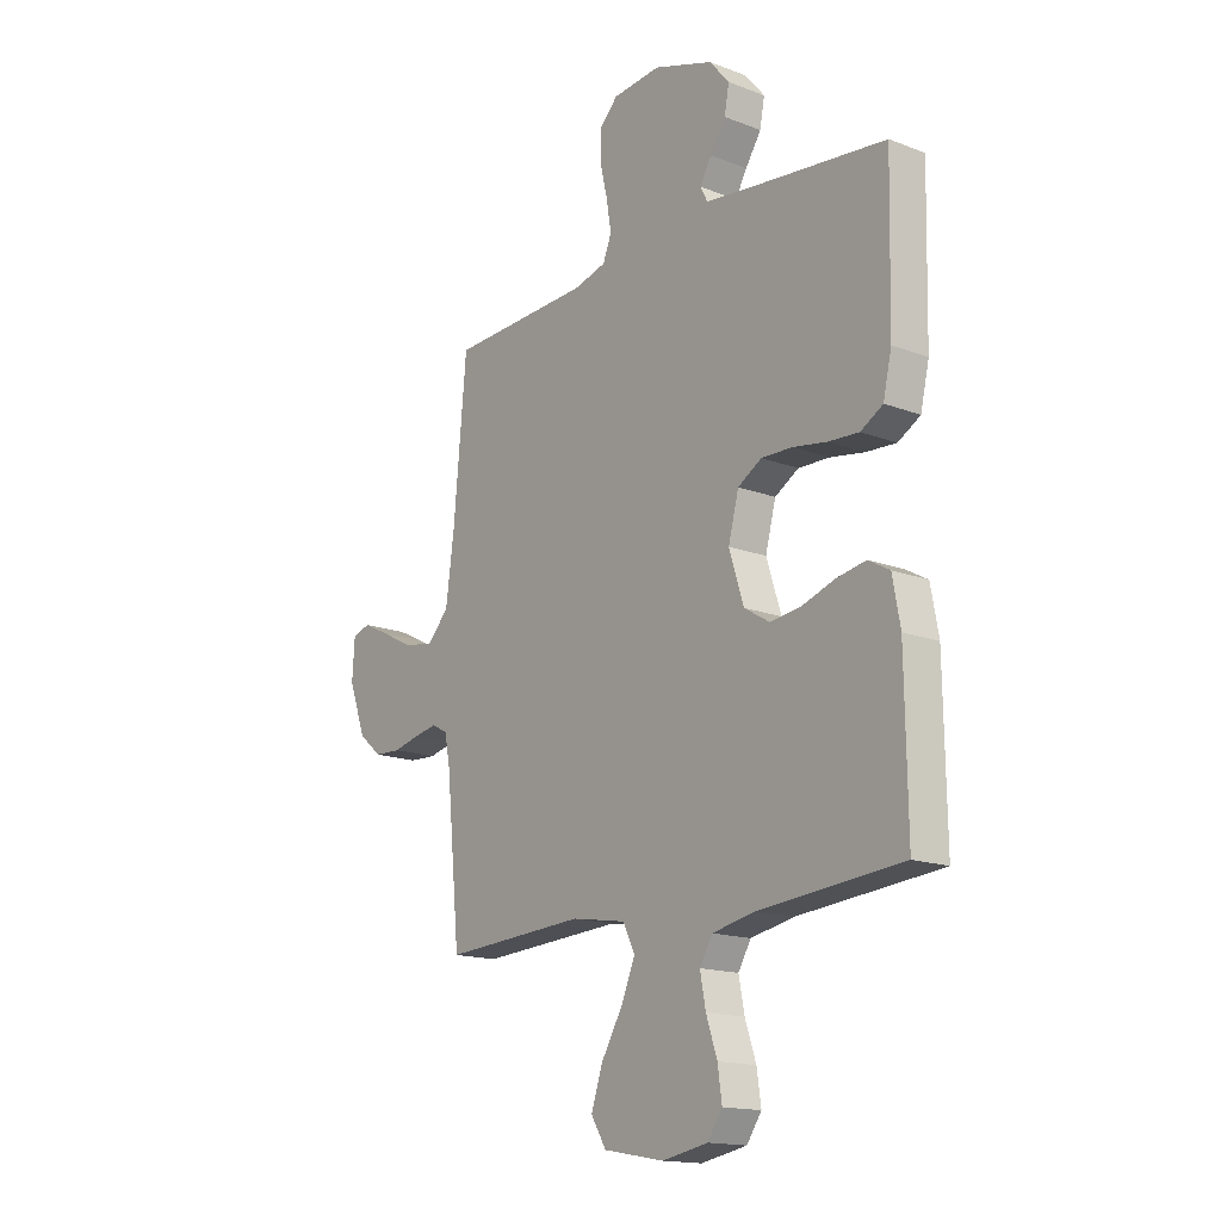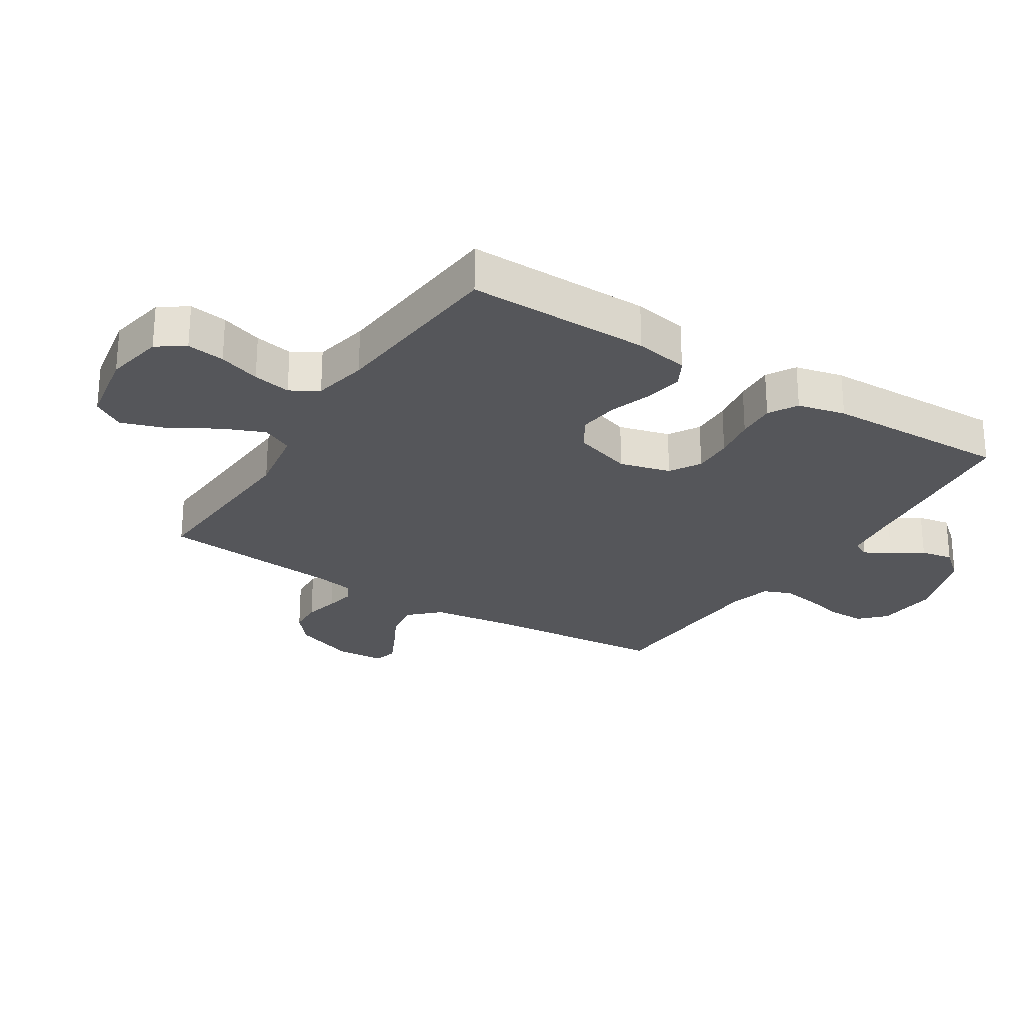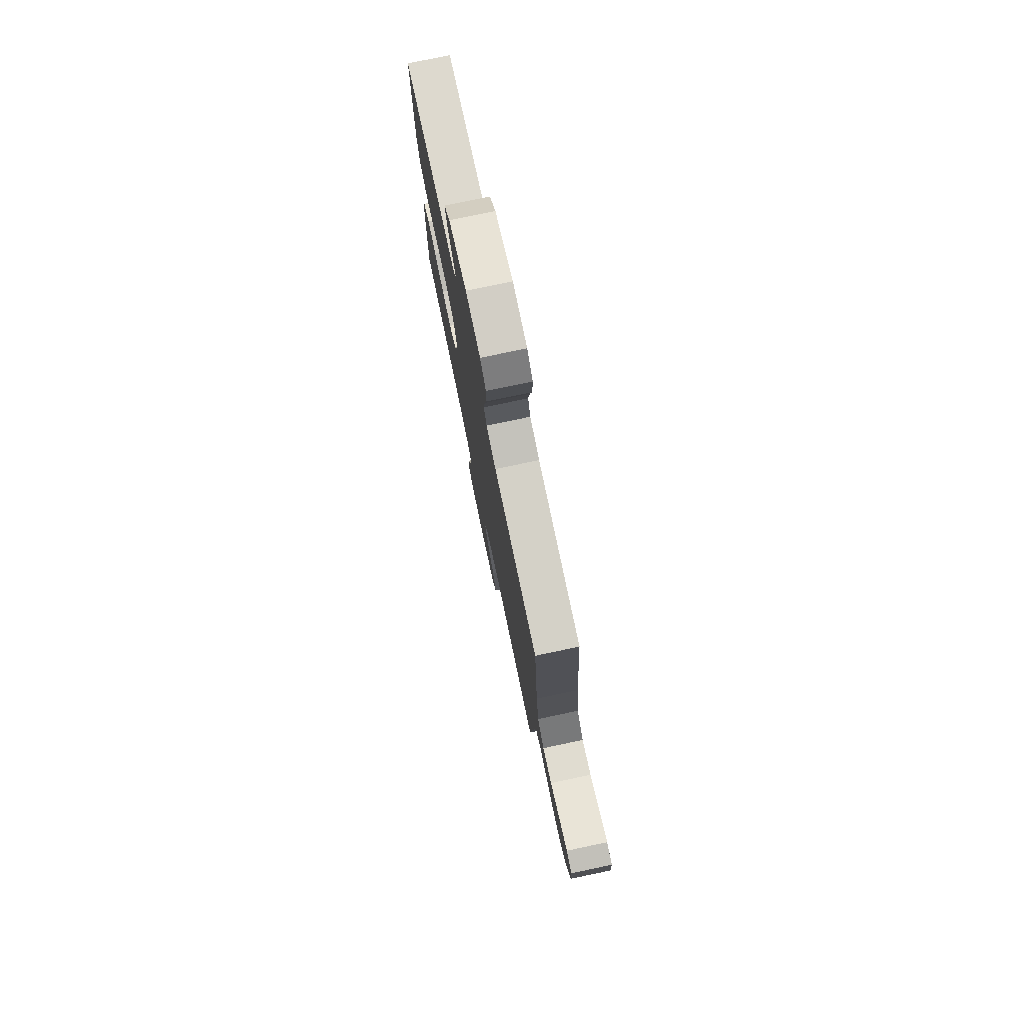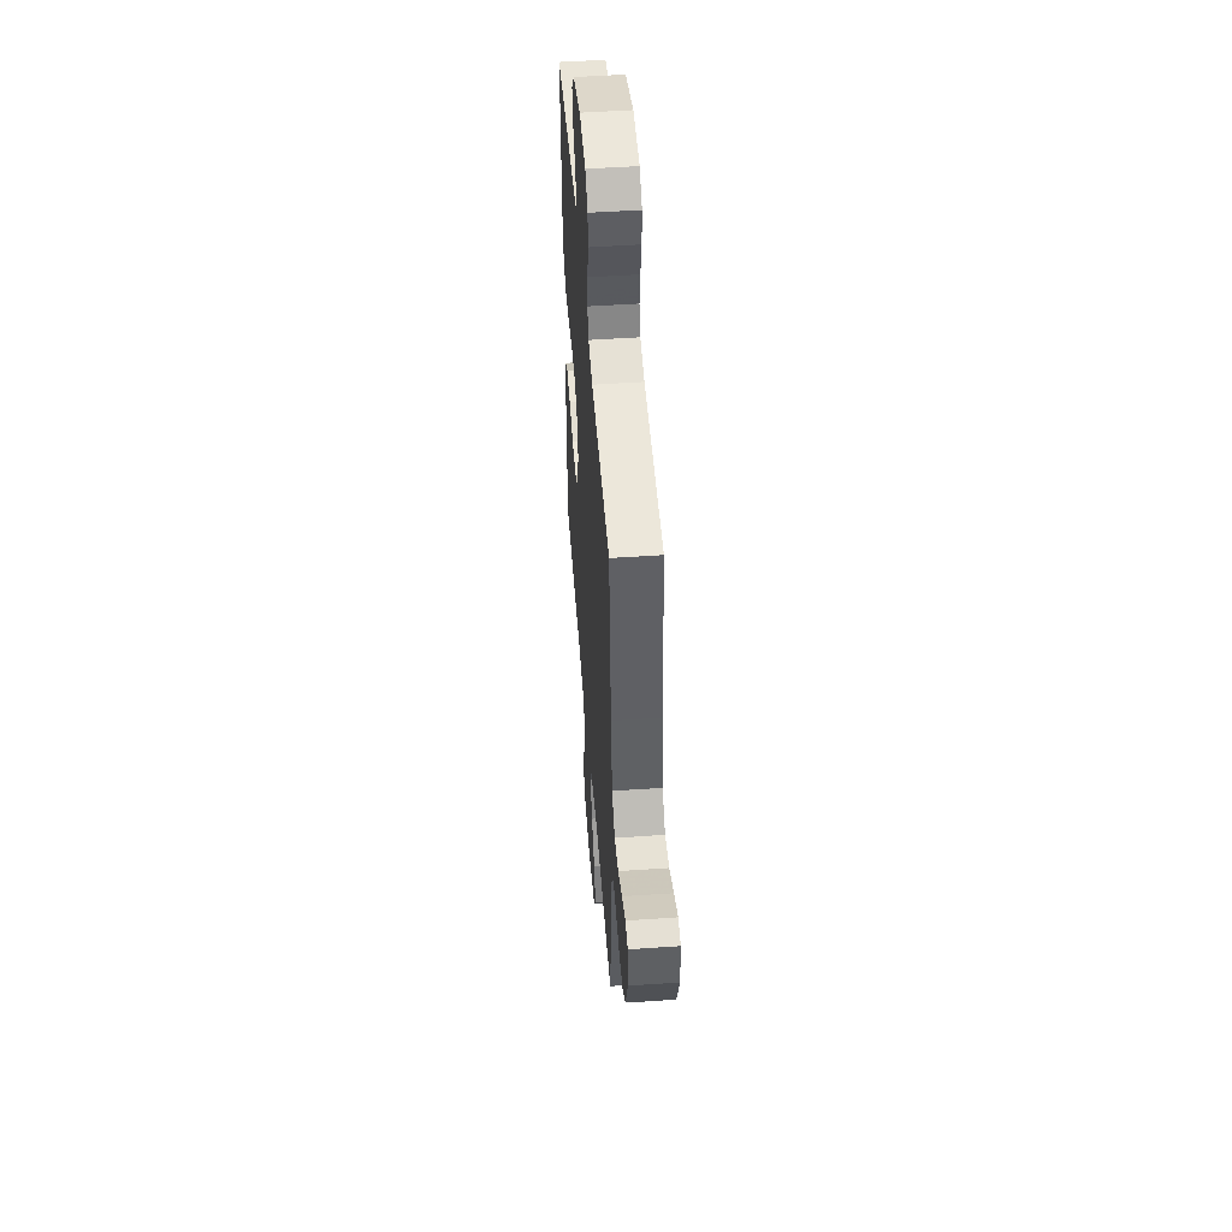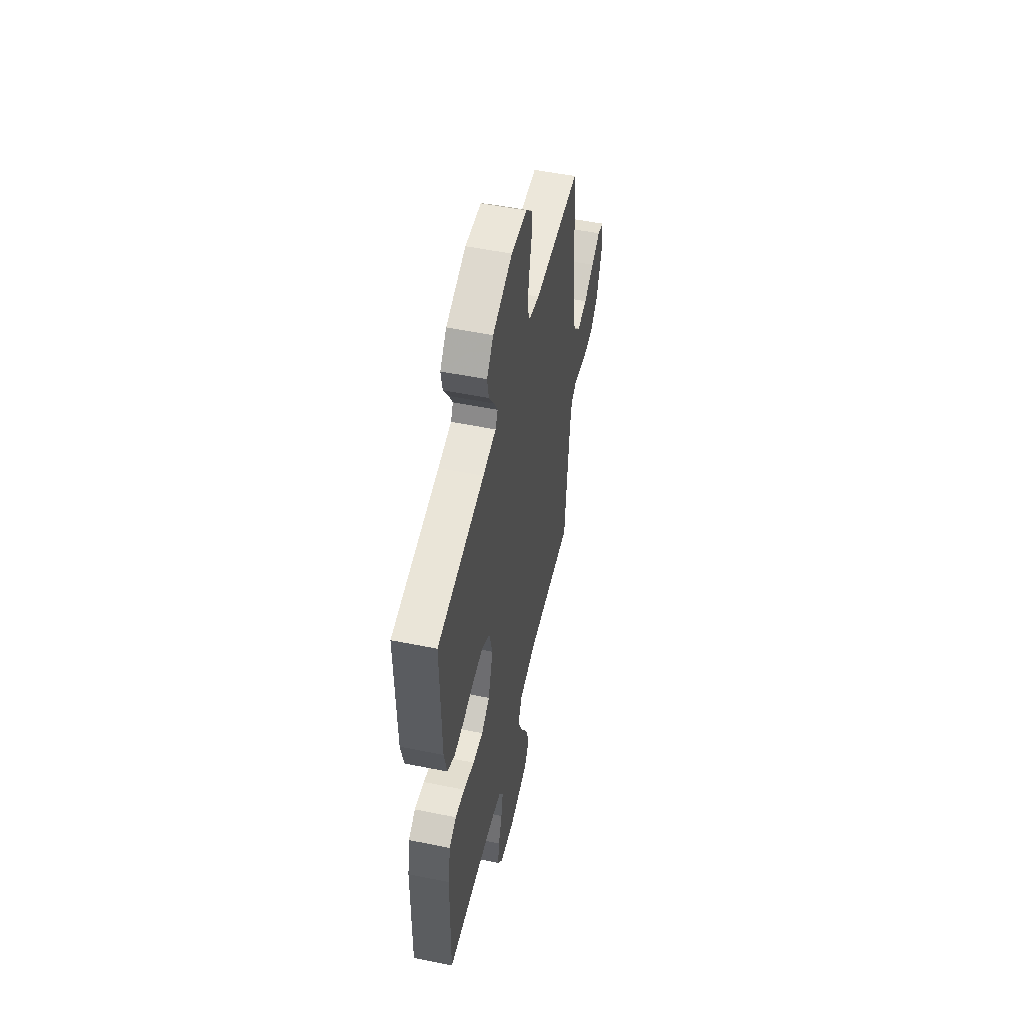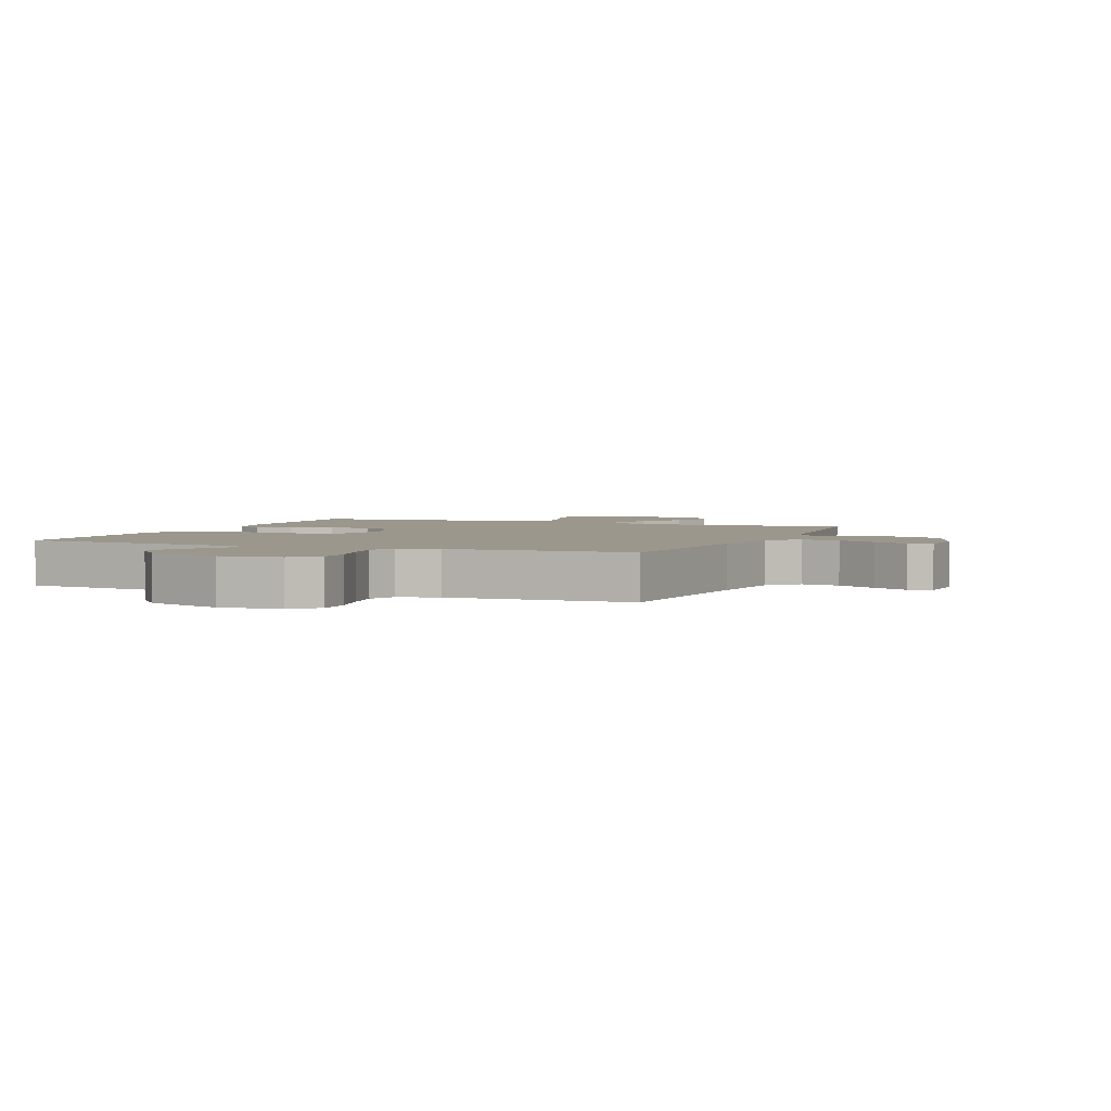
<metadata>
{"format":"obj","ext":"obj","renderer":"f3d","projection":"perspective","resolution":1024,"background":"white","views":[{"elev":-16.0,"azim":-128.2,"up":"+Z"},{"elev":-25.8,"azim":-122.4,"up":"+Y"},{"elev":77.7,"azim":78.1,"up":"+Z"},{"elev":49.7,"azim":85.6,"up":"+Z"},{"elev":52.1,"azim":-77.6,"up":"+Z"},{"elev":2.9,"azim":22.3,"up":"+Y"}]}
</metadata>
<code>
v 0.5 0.07 0.5
v 0.527 0.07 0.2
v 0.545 0.07 0.066
v 0.591 0.07 0.019
v 0.654 0.07 0.029
v 0.719 0.07 0.063
v 0.777 0.07 0.091
v 0.815 0.07 0.08
v 0.82 0.07 0
v 0.784 0.07 -0.099
v 0.735 0.07 -0.14
v 0.679 0.07 -0.143
v 0.623 0.07 -0.13
v 0.575 0.07 -0.121
v 0.541 0.07 -0.138
v 0.529 0.07 -0.2
v 0.5 0.07 -0.5
v 0.2 0.07 -0.483
v 0.086 0.07 -0.502
v 0.061 0.07 -0.553
v 0.09 0.07 -0.622
v 0.135 0.07 -0.698
v 0.159 0.07 -0.769
v 0.127 0.07 -0.821
v 0 0.07 -0.844
v -0.096 0.07 -0.826
v -0.127 0.07 -0.781
v -0.118 0.07 -0.719
v -0.095 0.07 -0.651
v -0.083 0.07 -0.589
v -0.11 0.07 -0.544
v -0.2 0.07 -0.526
v -0.5 0.07 -0.5
v -0.496 0.07 -0.2
v -0.48 0.07 -0.112
v -0.435 0.07 -0.087
v -0.374 0.07 -0.098
v -0.305 0.07 -0.121
v -0.239 0.07 -0.129
v -0.186 0.07 -0.097
v -0.155 0.07 0
v -0.177 0.07 0.083
v -0.227 0.07 0.113
v -0.293 0.07 0.111
v -0.364 0.07 0.099
v -0.428 0.07 0.095
v -0.475 0.07 0.122
v -0.493 0.07 0.2
v -0.5 0.07 0.5
v -0.2 0.07 0.534
v -0.116 0.07 0.545
v -0.101 0.07 0.574
v -0.125 0.07 0.616
v -0.158 0.07 0.666
v -0.168 0.07 0.719
v -0.126 0.07 0.769
v 0 0.07 0.811
v 0.101 0.07 0.802
v 0.141 0.07 0.763
v 0.141 0.07 0.704
v 0.125 0.07 0.637
v 0.115 0.07 0.575
v 0.133 0.07 0.53
v 0.2 0.07 0.512
v 0.5 0 0.5
v 0.527 0 0.2
v 0.545 0 0.066
v 0.591 0 0.019
v 0.654 0 0.029
v 0.719 0 0.063
v 0.777 0 0.091
v 0.815 0 0.08
v 0.82 0 0
v 0.784 0 -0.099
v 0.735 0 -0.14
v 0.679 0 -0.143
v 0.623 0 -0.13
v 0.575 0 -0.121
v 0.541 0 -0.138
v 0.529 0 -0.2
v 0.5 0 -0.5
v 0.2 0 -0.483
v 0.086 0 -0.502
v 0.061 0 -0.553
v 0.09 0 -0.622
v 0.135 0 -0.698
v 0.159 0 -0.769
v 0.127 0 -0.821
v 0 0 -0.844
v -0.096 0 -0.826
v -0.127 0 -0.781
v -0.118 0 -0.719
v -0.095 0 -0.651
v -0.083 0 -0.589
v -0.11 0 -0.544
v -0.2 0 -0.526
v -0.5 0 -0.5
v -0.496 0 -0.2
v -0.48 0 -0.112
v -0.435 0 -0.087
v -0.374 0 -0.098
v -0.305 0 -0.121
v -0.239 0 -0.129
v -0.186 0 -0.097
v -0.155 0 0
v -0.177 0 0.083
v -0.227 0 0.113
v -0.293 0 0.111
v -0.364 0 0.099
v -0.428 0 0.095
v -0.475 0 0.122
v -0.493 0 0.2
v -0.5 0 0.5
v -0.2 0 0.534
v -0.116 0 0.545
v -0.101 0 0.574
v -0.125 0 0.616
v -0.158 0 0.666
v -0.168 0 0.719
v -0.126 0 0.769
v 0 0 0.811
v 0.101 0 0.802
v 0.141 0 0.763
v 0.141 0 0.704
v 0.125 0 0.637
v 0.115 0 0.575
v 0.133 0 0.53
v 0.2 0 0.512
f 59 60 61
f 58 59 61
f 57 58 61
f 56 57 61
f 55 56 61
f 54 55 61
f 53 54 61
f 52 53 61 62
f 51 52 62 63
f 48 49 50
f 47 48 50
f 46 47 50
f 45 46 50
f 44 45 50
f 51 63 64
f 50 51 64
f 44 50 64
f 43 44 64
f 36 37 38
f 35 36 38
f 34 35 38
f 33 34 38
f 32 33 38
f 31 32 38 39
f 30 31 39 40
f 27 28 29
f 26 27 29
f 25 26 29
f 24 25 29
f 23 24 29
f 22 23 29
f 21 22 29
f 20 21 29 30
f 30 40 41
f 20 30 41
f 19 20 41
f 16 17 18
f 19 41 42
f 18 19 42
f 16 18 42
f 15 16 42
f 11 12 13
f 10 11 13
f 9 10 13
f 8 9 13
f 7 8 13
f 6 7 13
f 5 6 13
f 4 5 13 14
f 64 1 2
f 43 64 2
f 42 43 2
f 15 42 2
f 3 4 14 15
f 2 3 15
f 125 124 123
f 125 123 122
f 125 122 121
f 125 121 120
f 125 120 119
f 125 119 118
f 125 118 117
f 126 125 117 116
f 127 126 116 115
f 114 113 112
f 114 112 111
f 114 111 110
f 114 110 109
f 114 109 108
f 128 127 115
f 128 115 114
f 128 114 108
f 128 108 107
f 102 101 100
f 102 100 99
f 102 99 98
f 102 98 97
f 102 97 96
f 103 102 96 95
f 104 103 95 94
f 93 92 91
f 93 91 90
f 93 90 89
f 93 89 88
f 93 88 87
f 93 87 86
f 93 86 85
f 94 93 85 84
f 105 104 94
f 105 94 84
f 105 84 83
f 82 81 80
f 106 105 83
f 106 83 82
f 106 82 80
f 106 80 79
f 77 76 75
f 77 75 74
f 77 74 73
f 77 73 72
f 77 72 71
f 77 71 70
f 77 70 69
f 78 77 69 68
f 66 65 128
f 66 128 107
f 66 107 106
f 66 106 79
f 79 78 68 67
f 79 67 66
f 1 65 66 2
f 2 66 67 3
f 3 67 68 4
f 4 68 69 5
f 5 69 70 6
f 6 70 71 7
f 7 71 72 8
f 8 72 73 9
f 9 73 74 10
f 10 74 75 11
f 11 75 76 12
f 12 76 77 13
f 13 77 78 14
f 14 78 79 15
f 15 79 80 16
f 16 80 81 17
f 17 81 82 18
f 18 82 83 19
f 19 83 84 20
f 20 84 85 21
f 21 85 86 22
f 22 86 87 23
f 23 87 88 24
f 24 88 89 25
f 25 89 90 26
f 26 90 91 27
f 27 91 92 28
f 28 92 93 29
f 29 93 94 30
f 30 94 95 31
f 31 95 96 32
f 32 96 97 33
f 33 97 98 34
f 34 98 99 35
f 35 99 100 36
f 36 100 101 37
f 37 101 102 38
f 38 102 103 39
f 39 103 104 40
f 40 104 105 41
f 41 105 106 42
f 42 106 107 43
f 43 107 108 44
f 44 108 109 45
f 45 109 110 46
f 46 110 111 47
f 47 111 112 48
f 48 112 113 49
f 49 113 114 50
f 50 114 115 51
f 51 115 116 52
f 52 116 117 53
f 53 117 118 54
f 54 118 119 55
f 55 119 120 56
f 56 120 121 57
f 57 121 122 58
f 58 122 123 59
f 59 123 124 60
f 60 124 125 61
f 61 125 126 62
f 62 126 127 63
f 63 127 128 64
f 64 128 65 1

</code>
